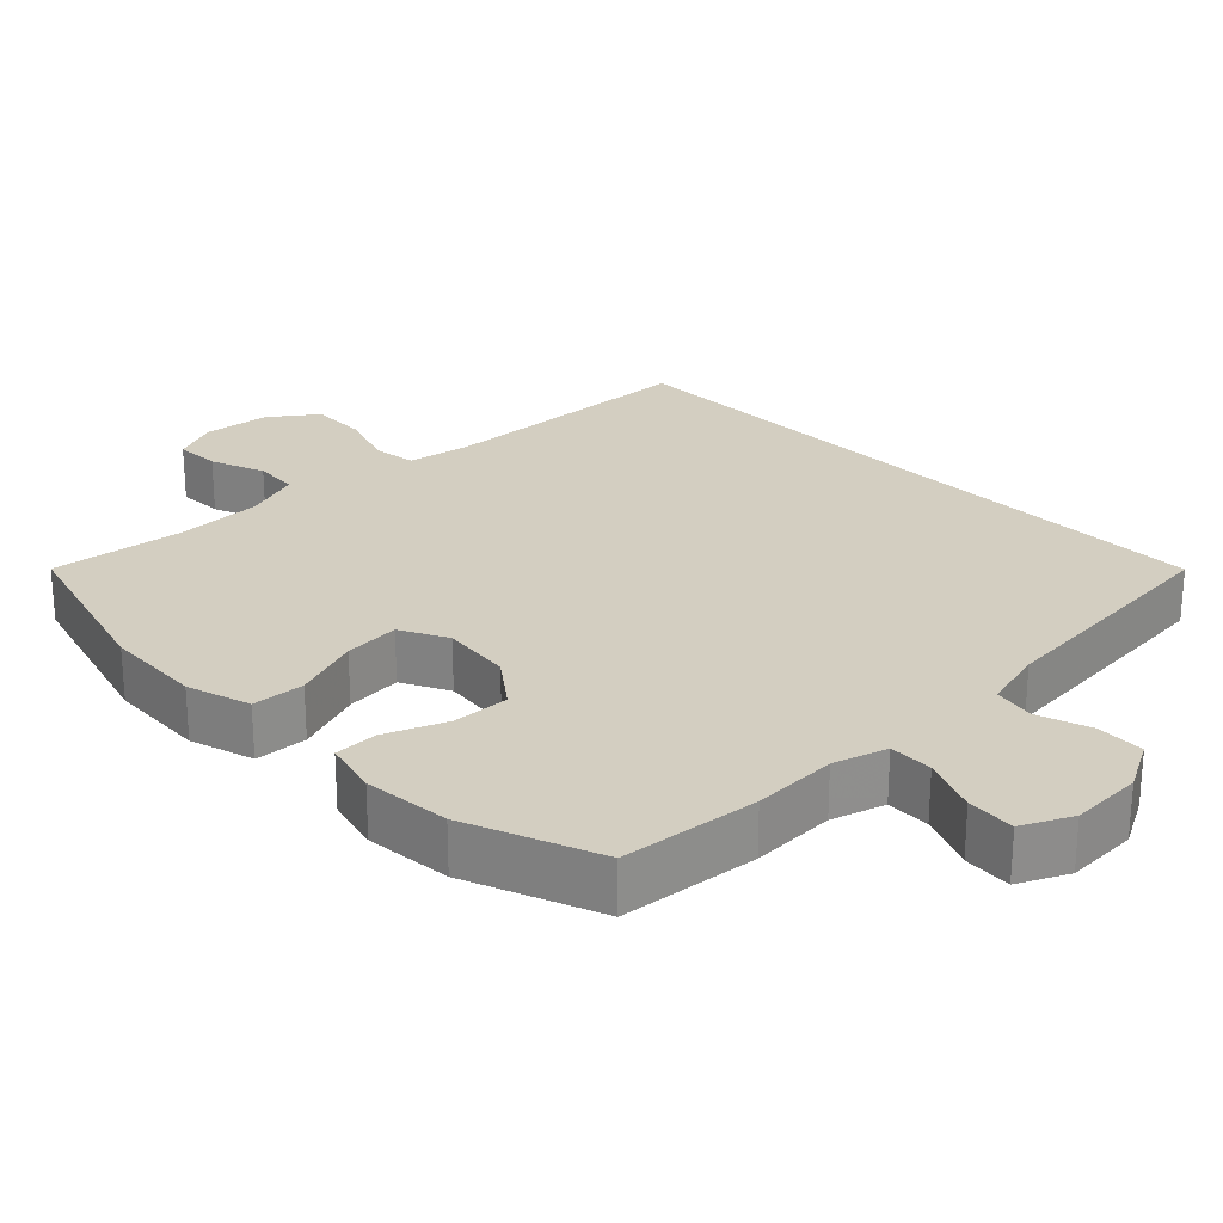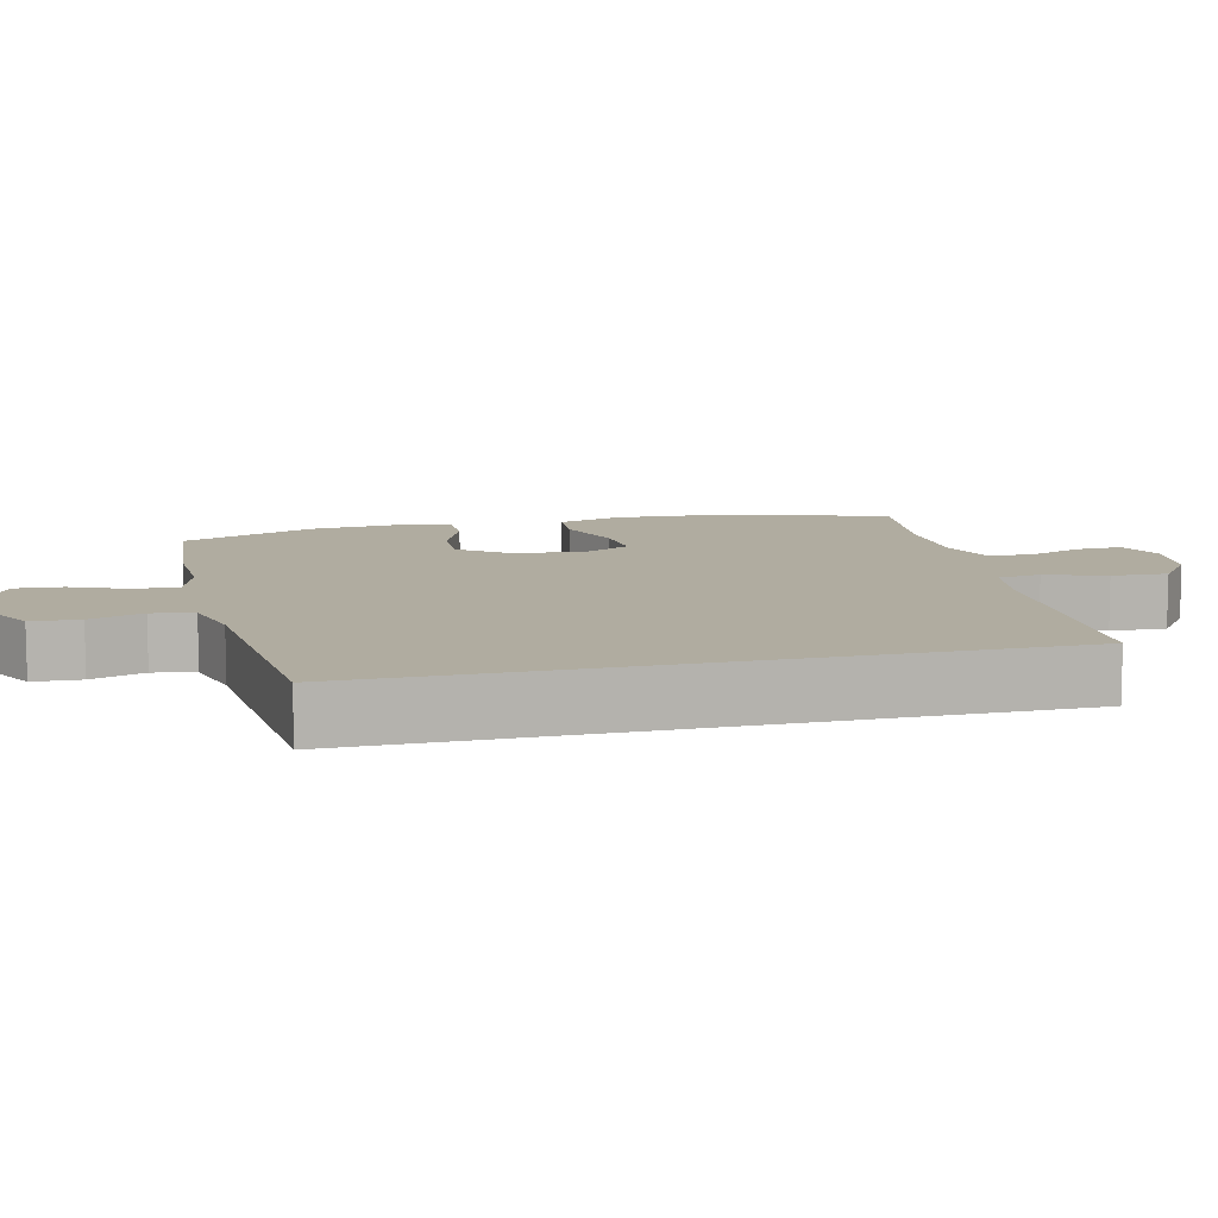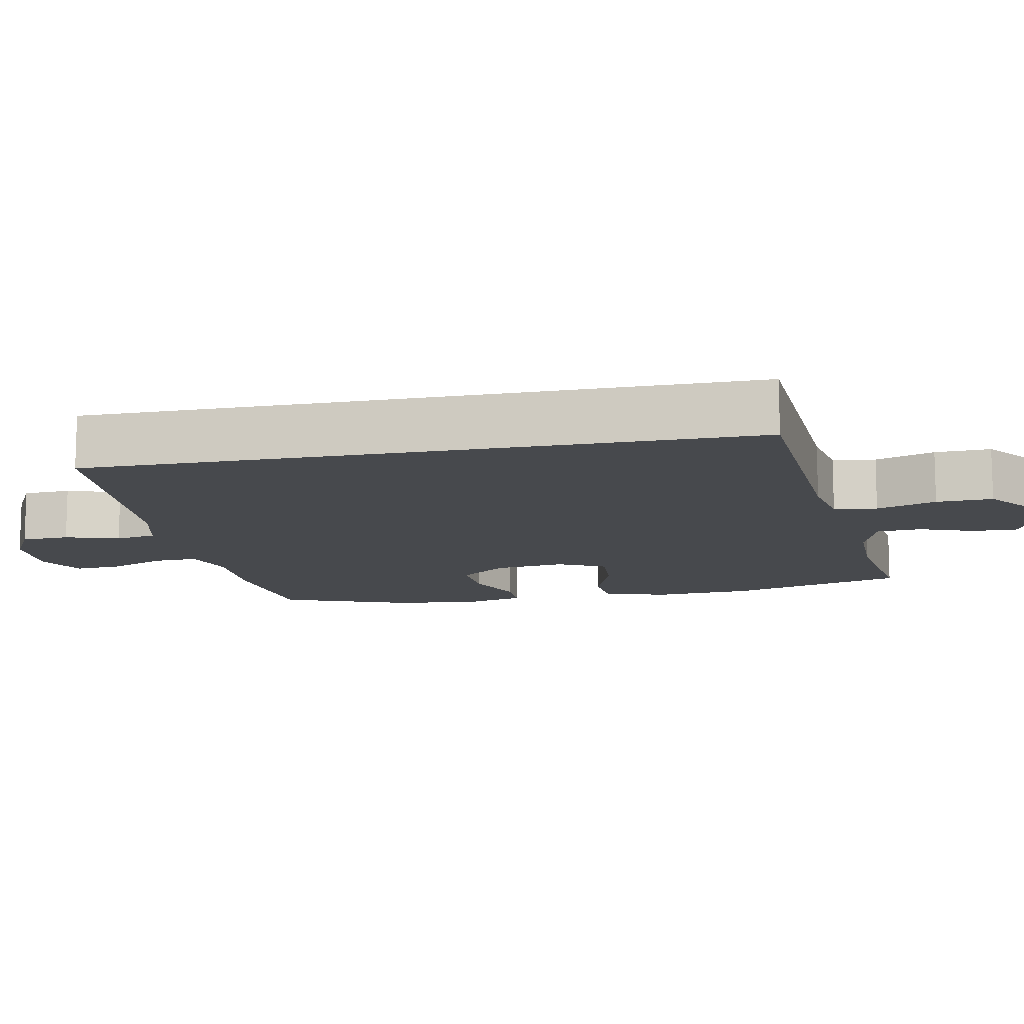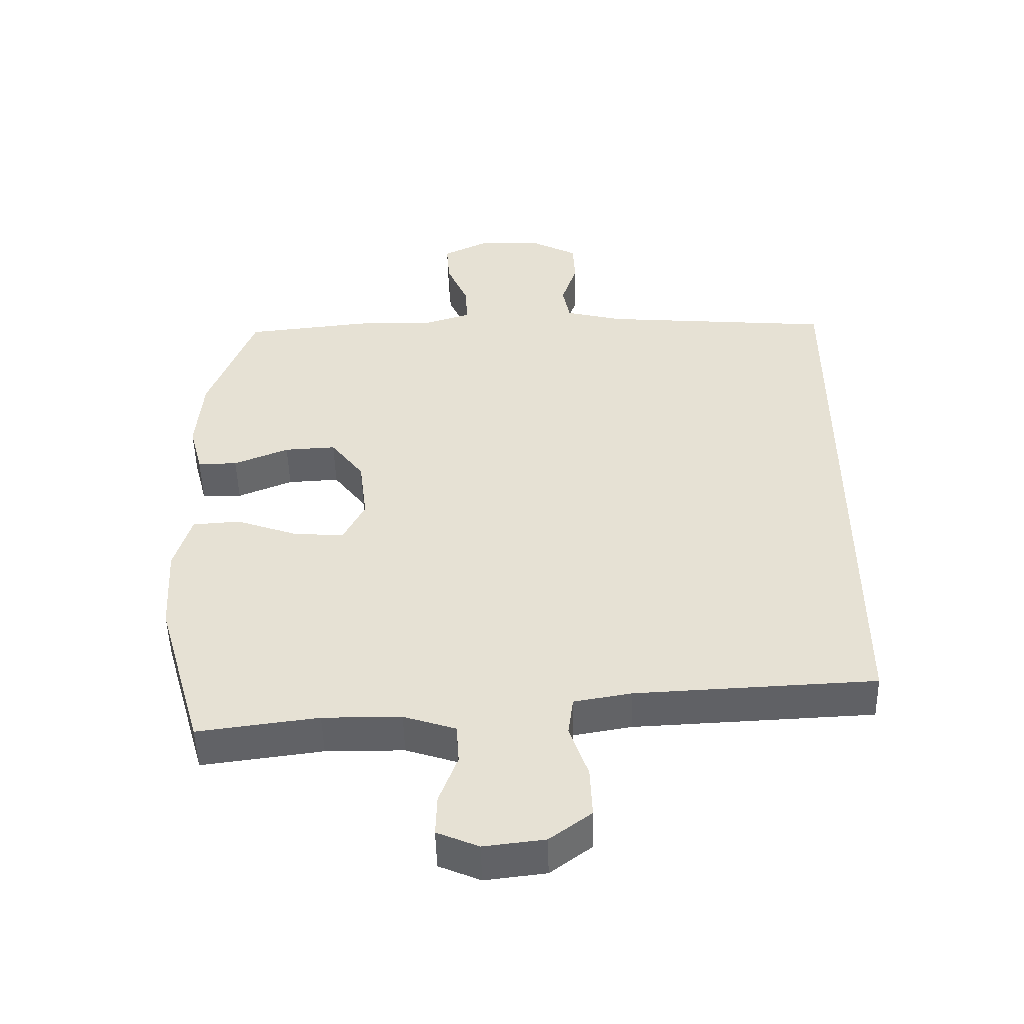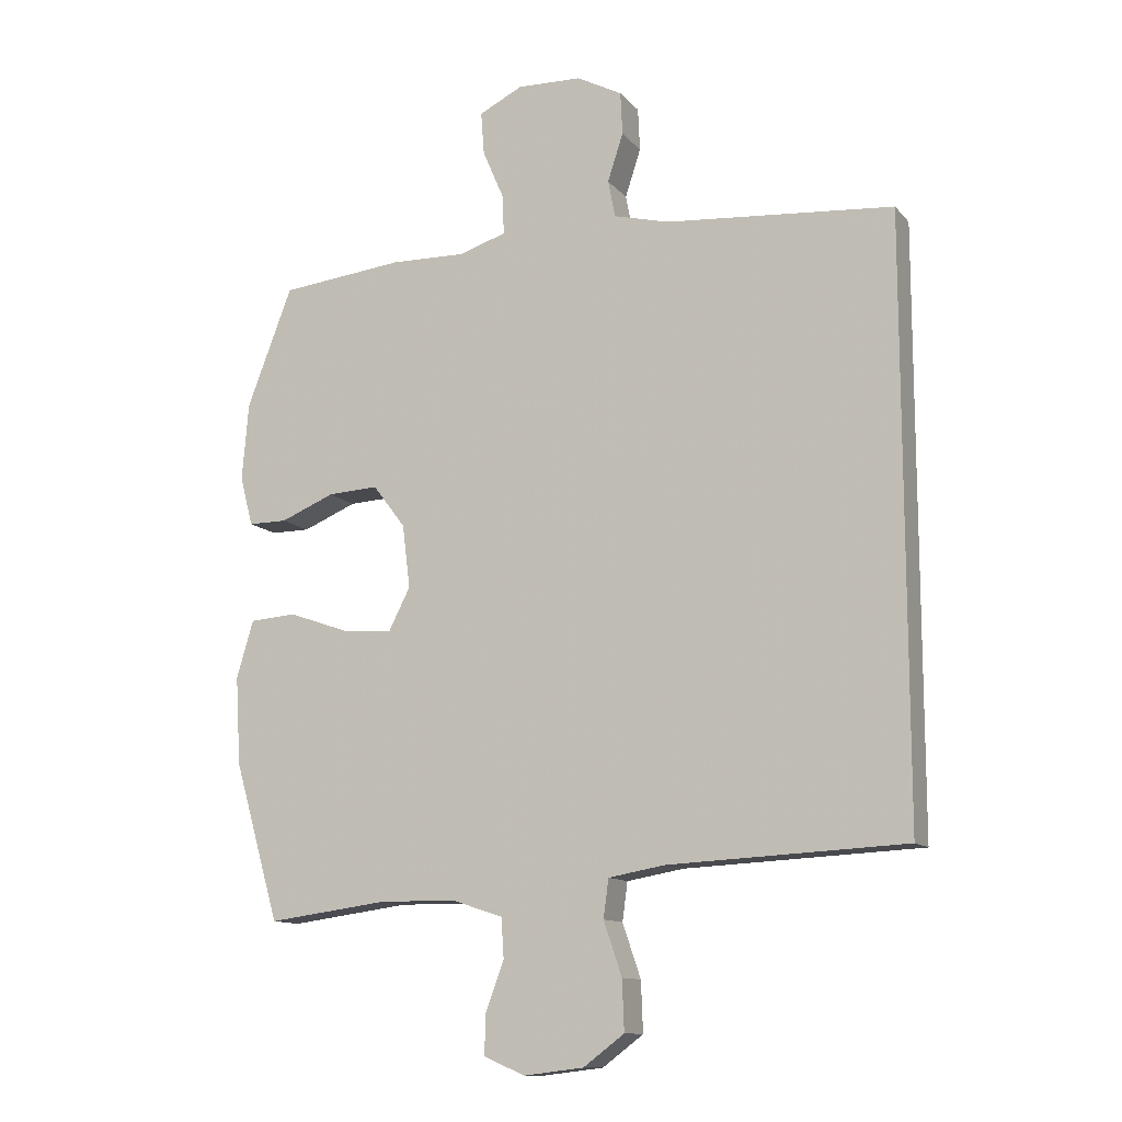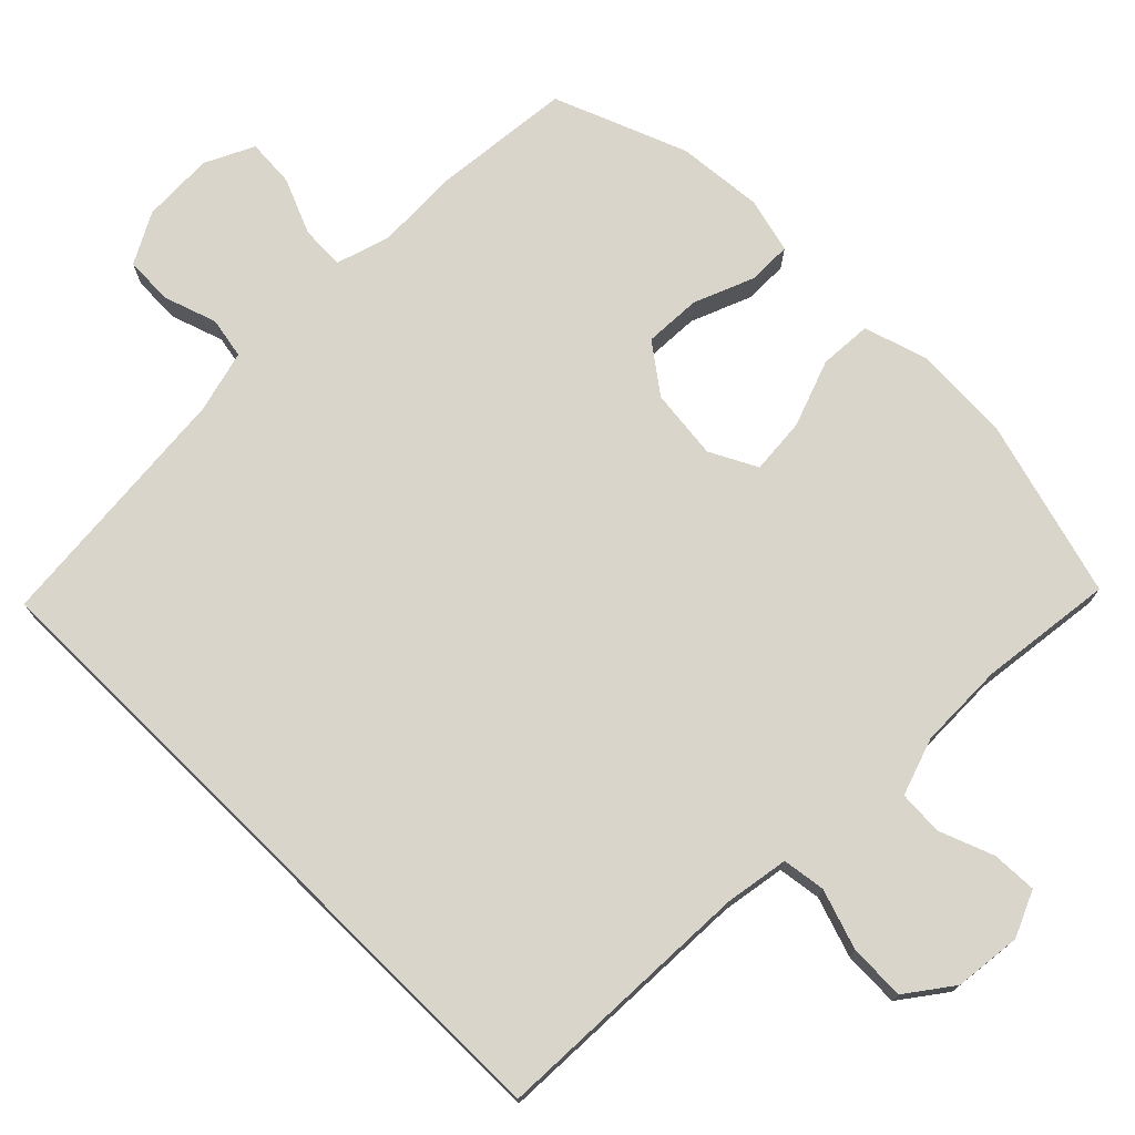
<metadata>
{"format":"obj","ext":"obj","renderer":"f3d","projection":"perspective","resolution":1024,"background":"white","views":[{"elev":25.3,"azim":-44.6,"up":"+Y"},{"elev":9.9,"azim":76.1,"up":"+Y"},{"elev":-12.0,"azim":101.6,"up":"+Y"},{"elev":-50.1,"azim":1.4,"up":"+Z"},{"elev":-12.0,"azim":24.2,"up":"+Z"},{"elev":74.3,"azim":134.5,"up":"+Y"}]}
</metadata>
<code>
v -0.5 0.07 -0.5
v -0.57 0.07 -0.257
v -0.578 0.07 -0.122
v -0.552 0.07 -0.034
v -0.48 0.07 -0.029
v -0.387 0.07 -0.062
v -0.31 0.07 -0.068
v -0.277 0.07 -0.003
v -0.289 0.07 0.094
v -0.339 0.07 0.16
v -0.417 0.07 0.156
v -0.5 0.07 0.122
v -0.56 0.07 0.122
v -0.58 0.07 0.198
v -0.57 0.07 0.317
v -0.5 0.07 0.5
v -0.31 0.07 0.52
v -0.194 0.07 0.517
v -0.121 0.07 0.54
v -0.123 0.07 0.6
v -0.156 0.07 0.677
v -0.161 0.07 0.743
v -0.094 0.07 0.776
v 0.005 0.07 0.773
v 0.075 0.07 0.736
v 0.078 0.07 0.67
v 0.054 0.07 0.597
v 0.065 0.07 0.54
v 0.151 0.07 0.518
v 0.5 0.07 0.489
v 0.5 0.07 -0.42
v 0.137 0.07 -0.437
v 0.05 0.07 -0.452
v 0.042 0.07 -0.511
v 0.07 0.07 -0.593
v 0.073 0.07 -0.67
v 0.01 0.07 -0.717
v -0.082 0.07 -0.728
v -0.145 0.07 -0.701
v -0.143 0.07 -0.639
v -0.115 0.07 -0.564
v -0.119 0.07 -0.503
v -0.198 0.07 -0.477
v -0.317 0.07 -0.476
v -0.5 0 -0.5
v -0.57 0 -0.257
v -0.578 0 -0.122
v -0.552 0 -0.034
v -0.48 0 -0.029
v -0.387 0 -0.062
v -0.31 0 -0.068
v -0.277 0 -0.003
v -0.289 0 0.094
v -0.339 0 0.16
v -0.417 0 0.156
v -0.5 0 0.122
v -0.56 0 0.122
v -0.58 0 0.198
v -0.57 0 0.317
v -0.5 0 0.5
v -0.31 0 0.52
v -0.194 0 0.517
v -0.121 0 0.54
v -0.123 0 0.6
v -0.156 0 0.677
v -0.161 0 0.743
v -0.094 0 0.776
v 0.005 0 0.773
v 0.075 0 0.736
v 0.078 0 0.67
v 0.054 0 0.597
v 0.065 0 0.54
v 0.151 0 0.518
v 0.5 0 0.489
v 0.5 0 -0.42
v 0.137 0 -0.437
v 0.05 0 -0.452
v 0.042 0 -0.511
v 0.07 0 -0.593
v 0.073 0 -0.67
v 0.01 0 -0.717
v -0.082 0 -0.728
v -0.145 0 -0.701
v -0.143 0 -0.639
v -0.115 0 -0.564
v -0.119 0 -0.503
v -0.198 0 -0.477
v -0.317 0 -0.476
f 38 39 40 41
f 38 41 42
f 37 38 42
f 34 35 36 37
f 33 34 37 42
f 29 30 31 32
f 28 29 32 33
f 27 28 33 42
f 25 26 27
f 20 21 22 23
f 19 20 23 24
f 15 16 17 18
f 15 18 19
f 14 15 19
f 11 12 13 14
f 10 11 14 19
f 9 10 19
f 8 9 19 24
f 3 4 5 6
f 3 6 7
f 44 1 2 3
f 43 44 3 7
f 8 24 25 27
f 27 42 43
f 7 8 27 43
f 85 84 83 82
f 86 85 82
f 86 82 81
f 81 80 79 78
f 86 81 78 77
f 76 75 74 73
f 77 76 73 72
f 86 77 72 71
f 71 70 69
f 67 66 65 64
f 68 67 64 63
f 62 61 60 59
f 63 62 59
f 63 59 58
f 58 57 56 55
f 63 58 55 54
f 63 54 53
f 68 63 53 52
f 50 49 48 47
f 51 50 47
f 47 46 45 88
f 51 47 88 87
f 71 69 68 52
f 87 86 71
f 87 71 52 51
f 1 45 46 2
f 2 46 47 3
f 3 47 48 4
f 4 48 49 5
f 5 49 50 6
f 6 50 51 7
f 7 51 52 8
f 8 52 53 9
f 9 53 54 10
f 10 54 55 11
f 11 55 56 12
f 12 56 57 13
f 13 57 58 14
f 14 58 59 15
f 15 59 60 16
f 16 60 61 17
f 17 61 62 18
f 18 62 63 19
f 19 63 64 20
f 20 64 65 21
f 21 65 66 22
f 22 66 67 23
f 23 67 68 24
f 24 68 69 25
f 25 69 70 26
f 26 70 71 27
f 27 71 72 28
f 28 72 73 29
f 29 73 74 30
f 30 74 75 31
f 31 75 76 32
f 32 76 77 33
f 33 77 78 34
f 34 78 79 35
f 35 79 80 36
f 36 80 81 37
f 37 81 82 38
f 38 82 83 39
f 39 83 84 40
f 40 84 85 41
f 41 85 86 42
f 42 86 87 43
f 43 87 88 44
f 44 88 45 1

</code>
